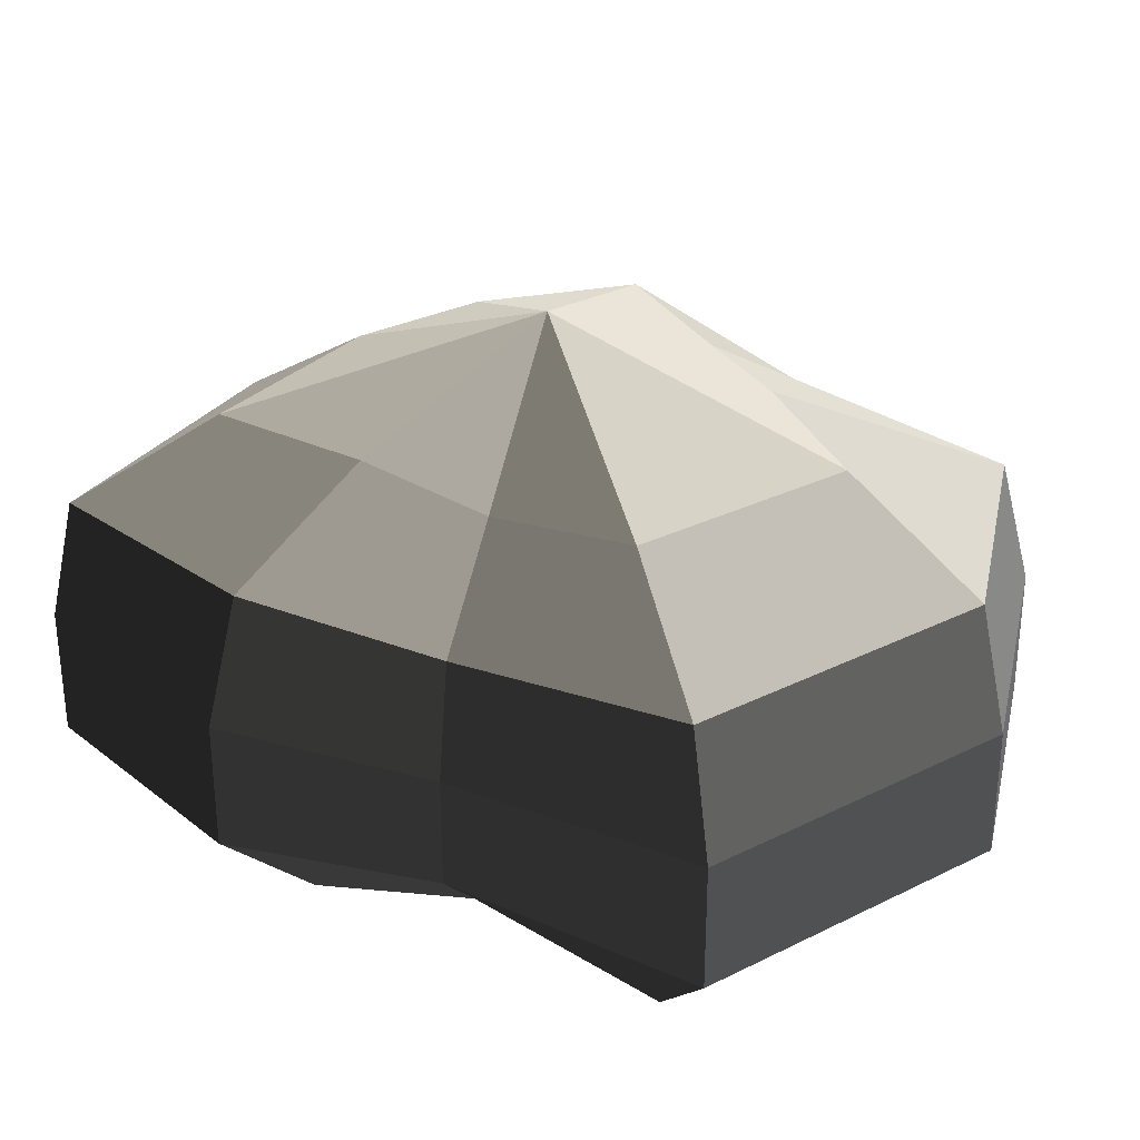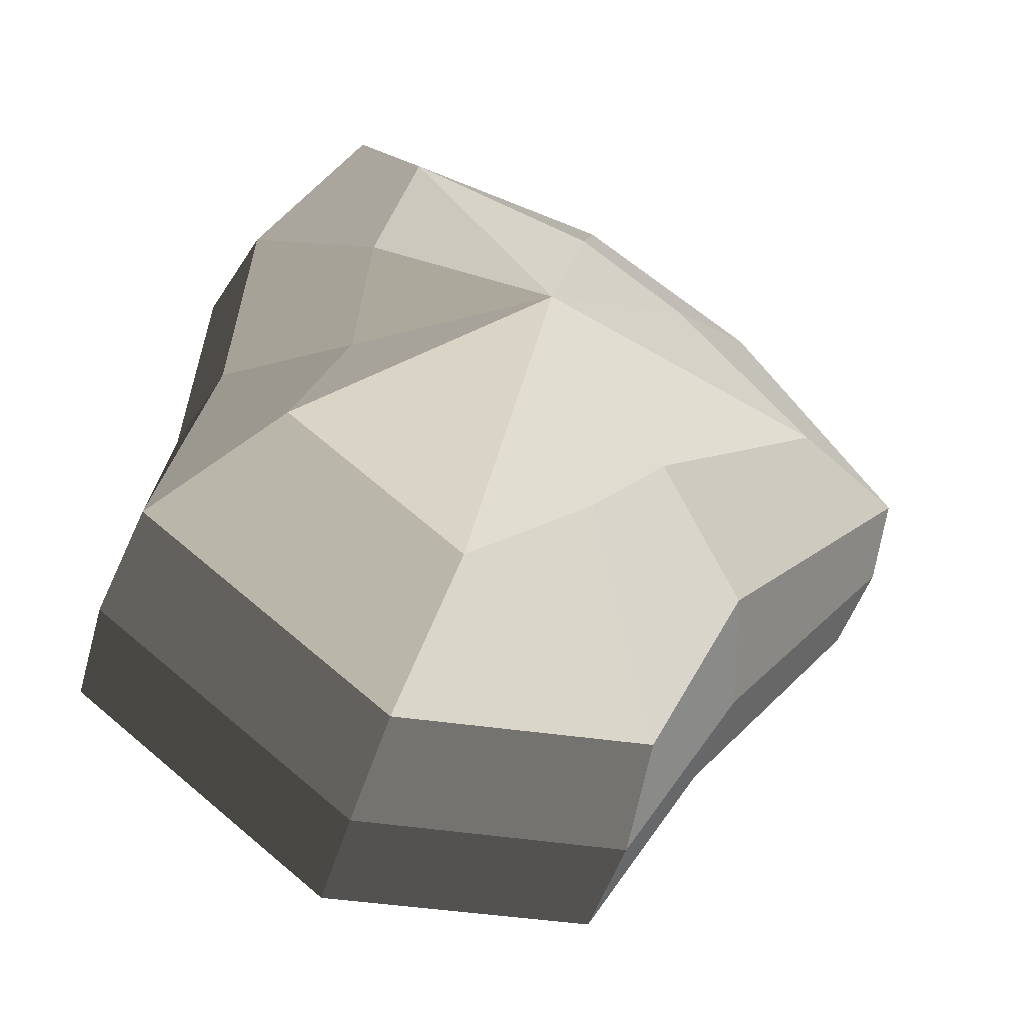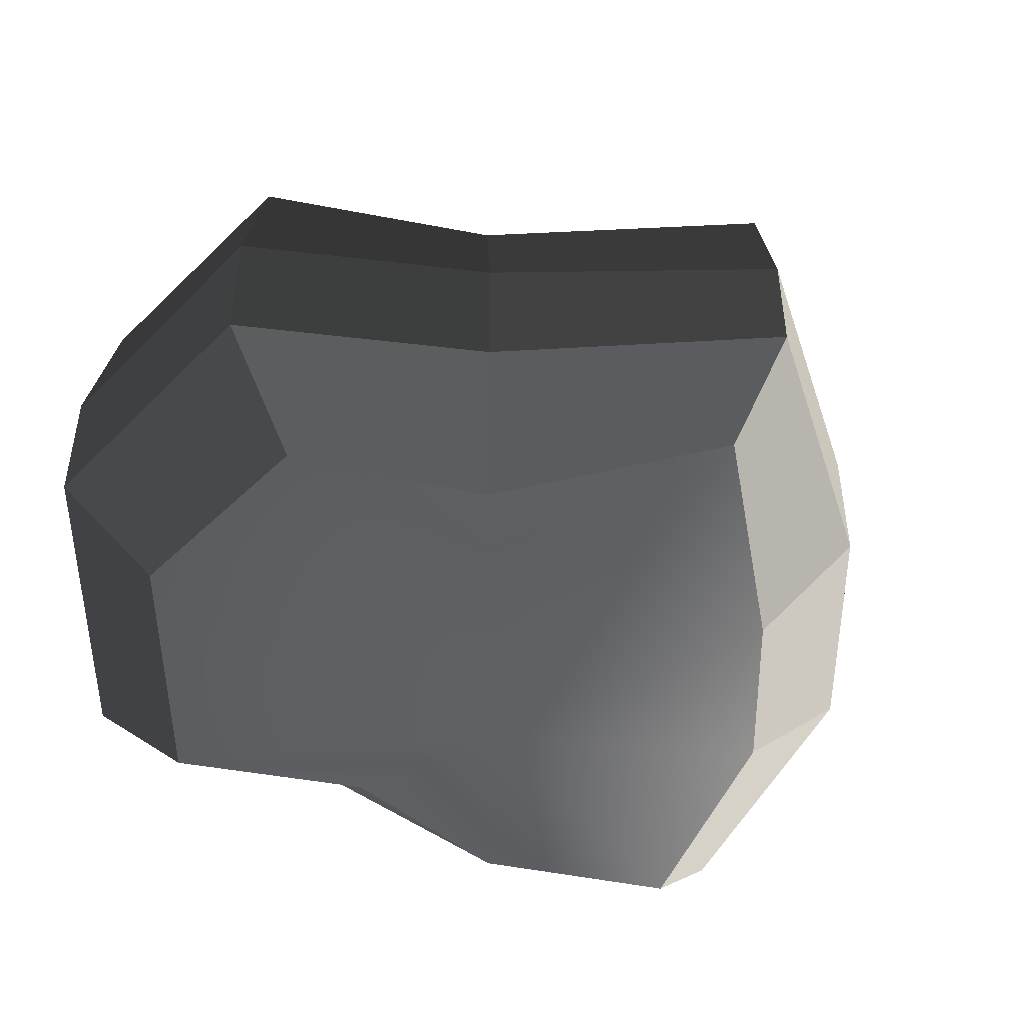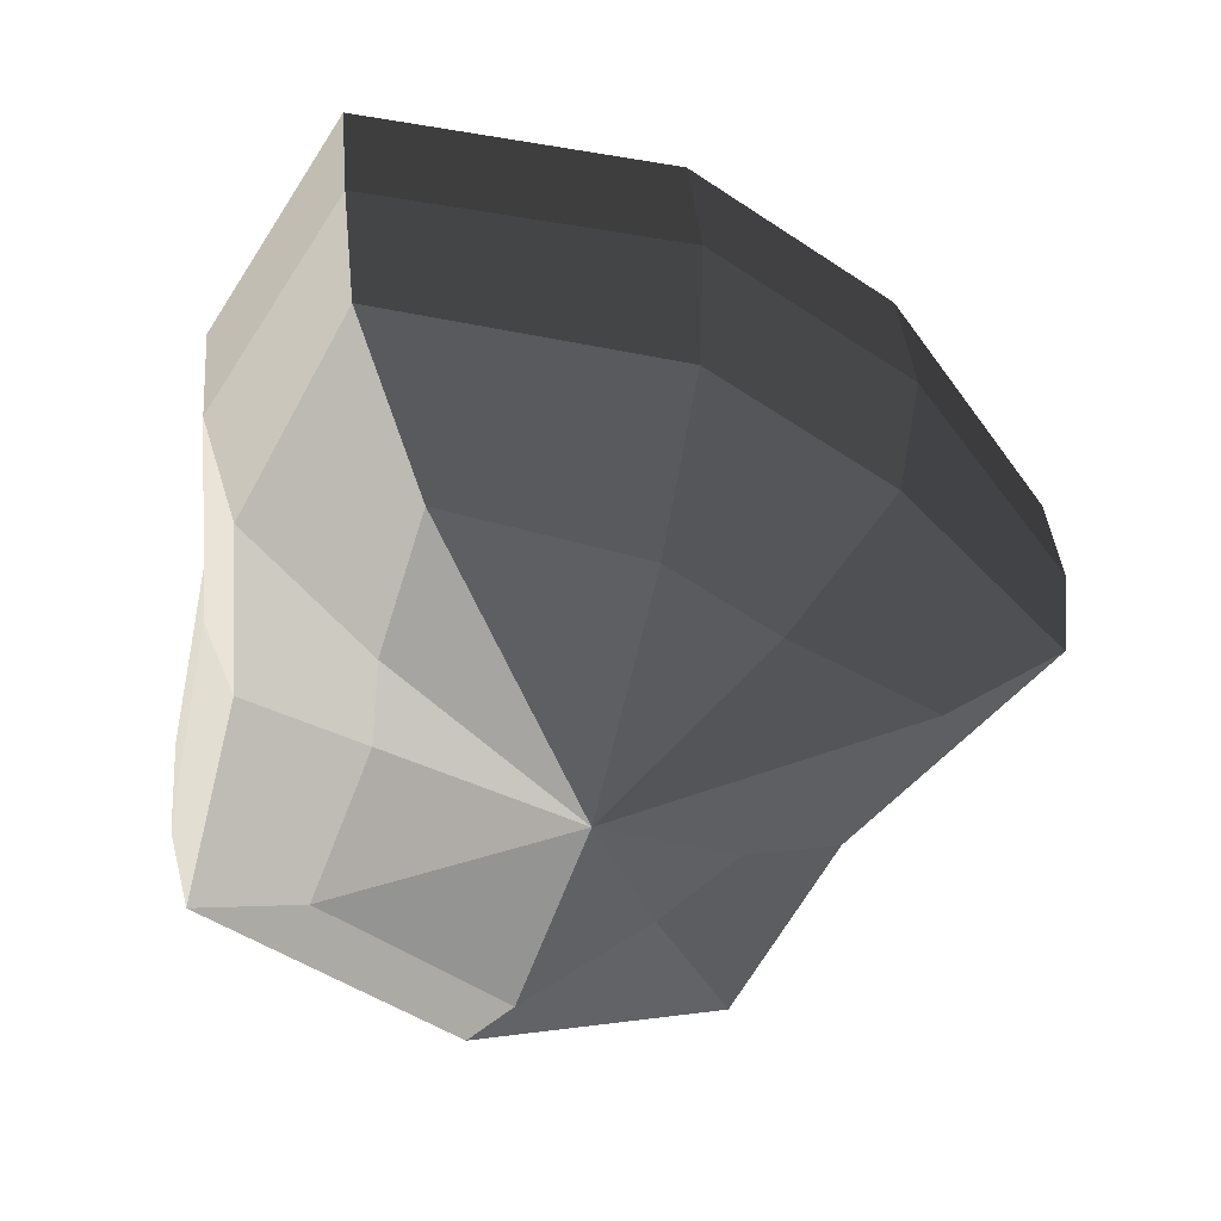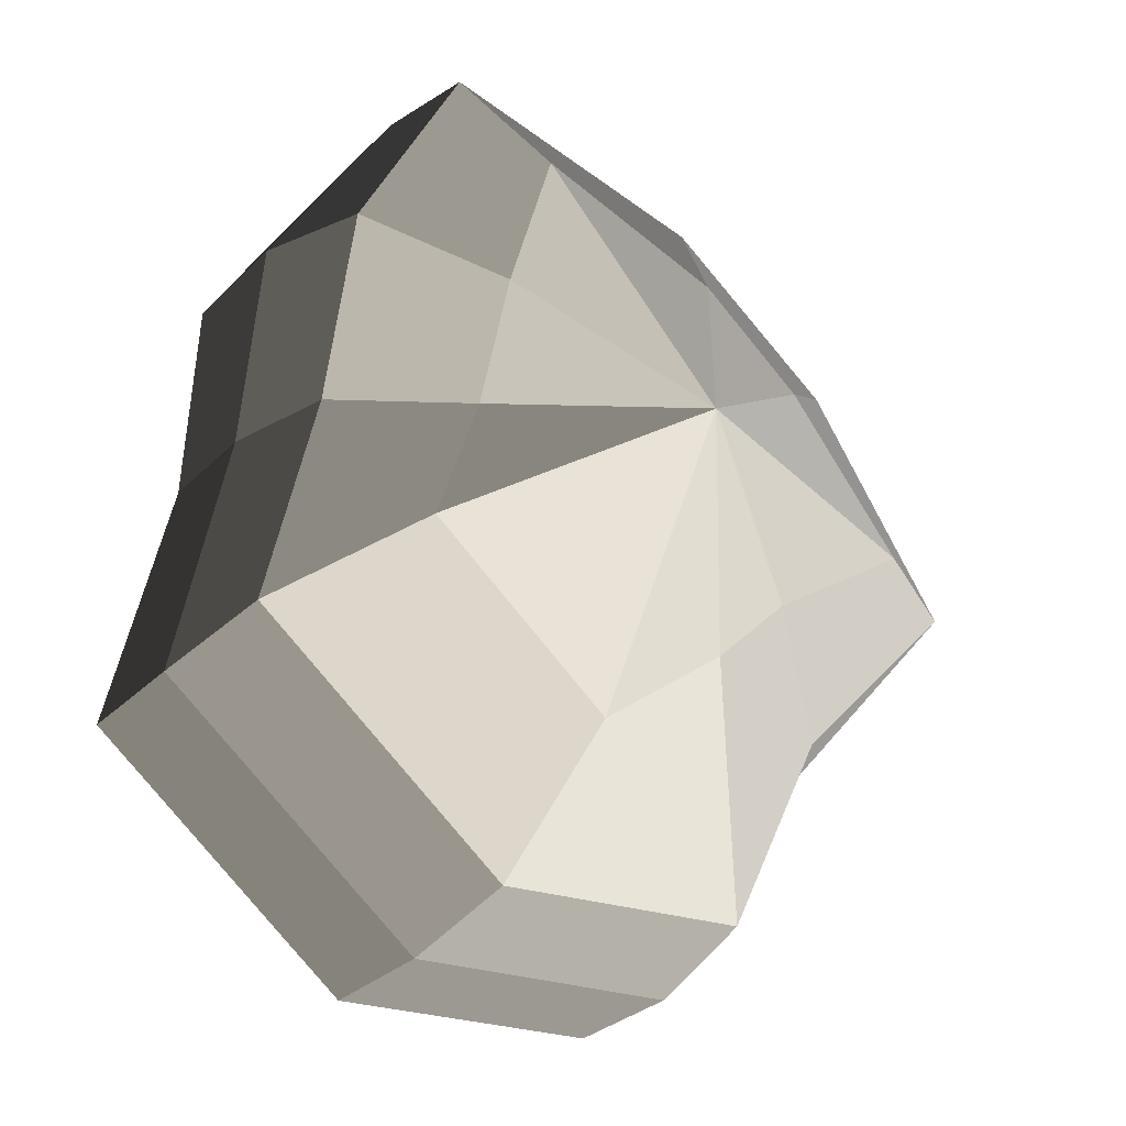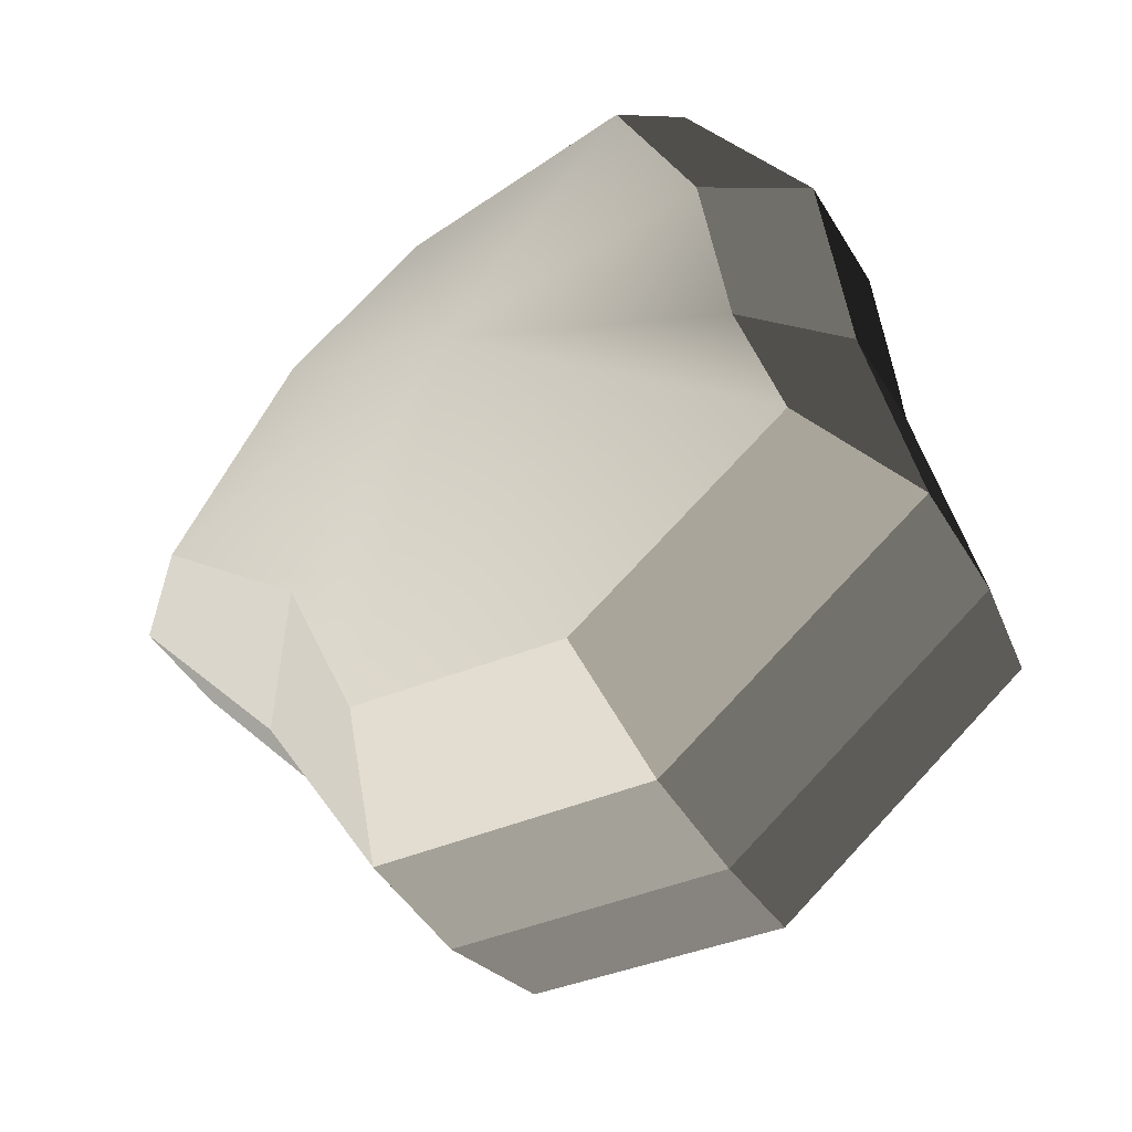
<metadata>
{"format":"obj","ext":"obj","renderer":"f3d","projection":"perspective","resolution":1024,"background":"white","views":[{"elev":31.4,"azim":106.4,"up":"+Y"},{"elev":-44.5,"azim":164.6,"up":"+Z"},{"elev":-48.4,"azim":-127.8,"up":"+Y"},{"elev":38.5,"azim":175.2,"up":"+Z"},{"elev":-29.4,"azim":144.9,"up":"+Z"},{"elev":-46.0,"azim":29.3,"up":"+Z"}]}
</metadata>
<code>
v 0.01454 -0.02578 -0.04036
v 0.004623 -0.03398 0.001092
v 0.03878 -0.02578 -0.02105
v -0.009665 -0.02578 -0.03817
v -0.01825 -0.02578 -0.01778
v -0.03822 -0.02223 0.001092
v -0.02135 -0.02578 0.01996
v -0.005299 -0.02578 0.03272
v 0.02109 -0.02578 0.04036
v 0.0306 -0.02578 0.01996
v 0.03219 -0.02223 0.001092
v 0.03878 -0.02578 -0.02105
v 0.04797 -0.01489 -0.02773
v 0.01805 -0.01489 -0.05115
v 0.01454 -0.02578 -0.04036
v 0.01454 -0.02578 -0.04036
v 0.01805 -0.01489 -0.05115
v -0.01317 -0.01489 -0.04897
v -0.009665 -0.02578 -0.03817
v -0.009665 -0.02578 -0.03817
v -0.01317 -0.01489 -0.04897
v -0.02743 -0.01489 -0.02445
v -0.01825 -0.02578 -0.01778
v -0.01825 -0.02578 -0.01778
v -0.02743 -0.01489 -0.02445
v -0.04797 -0.01289 0.001092
v -0.03822 -0.02223 0.001092
v -0.03822 -0.02223 0.001092
v -0.04797 -0.01289 0.001092
v -0.03053 -0.01489 0.02664
v -0.02135 -0.02578 0.01996
v -0.02135 -0.02578 0.01996
v -0.03053 -0.01489 0.02664
v -0.008806 -0.01489 0.04351
v -0.005299 -0.02578 0.03272
v -0.005299 -0.02578 0.03272
v -0.008806 -0.01489 0.04351
v 0.0246 -0.01489 0.05115
v 0.02109 -0.02578 0.04036
v 0.02109 -0.02578 0.04036
v 0.0246 -0.01489 0.05115
v 0.03978 -0.01489 0.02664
v 0.0306 -0.02578 0.01996
v 0.0306 -0.02578 0.01996
v 0.03978 -0.01489 0.02664
v 0.04193 -0.01289 0.001092
v 0.03219 -0.02223 0.001092
v 0.03219 -0.02223 0.001092
v 0.04193 -0.01289 0.001092
v 0.04797 -0.01489 -0.02773
v 0.03878 -0.02578 -0.02105
v 0.04797 -0.01489 -0.02773
v 0.04797 -0.0001483 -0.02773
v 0.01805 -0.0001483 -0.05115
v 0.01805 -0.01489 -0.05115
v 0.01805 -0.01489 -0.05115
v 0.01805 -0.0001483 -0.05115
v -0.01317 -0.0001483 -0.04897
v -0.01317 -0.01489 -0.04897
v -0.01317 -0.01489 -0.04897
v -0.01317 -0.0001483 -0.04897
v -0.02743 -0.0001483 -0.02445
v -0.02743 -0.01489 -0.02445
v -0.02743 -0.01489 -0.02445
v -0.02743 -0.0001483 -0.02445
v -0.04797 -0.0002294 0.001092
v -0.04797 -0.01289 0.001092
v -0.04797 -0.01289 0.001092
v -0.04797 -0.0002294 0.001092
v -0.03053 -0.0001483 0.02664
v -0.03053 -0.01489 0.02664
v -0.03053 -0.01489 0.02664
v -0.03053 -0.0001483 0.02664
v -0.008806 -0.0001483 0.04351
v -0.008806 -0.01489 0.04351
v -0.008806 -0.01489 0.04351
v -0.008806 -0.0001483 0.04351
v 0.0246 -0.0001483 0.05115
v 0.0246 -0.01489 0.05115
v 0.0246 -0.01489 0.05115
v 0.0246 -0.0001483 0.05115
v 0.03978 -0.0001483 0.02664
v 0.03978 -0.01489 0.02664
v 0.03978 -0.01489 0.02664
v 0.03978 -0.0001483 0.02664
v 0.04193 -0.0002294 0.001092
v 0.04193 -0.01289 0.001092
v 0.04193 -0.01289 0.001092
v 0.04193 -0.0002294 0.001092
v 0.04797 -0.0001483 -0.02773
v 0.04797 -0.01489 -0.02773
v 0.04797 -0.0001483 -0.02773
v 0.04569 0.01428 -0.0254
v 0.01714 0.01428 -0.04799
v 0.01805 -0.0001483 -0.05115
v 0.01805 -0.0001483 -0.05115
v 0.01714 0.01428 -0.04799
v -0.01183 0.01428 -0.0456
v -0.01317 -0.0001483 -0.04897
v -0.01317 -0.0001483 -0.04897
v -0.01183 0.01428 -0.0456
v -0.02321 0.01428 -0.02181
v -0.02743 -0.0001483 -0.02445
v -0.02743 -0.0001483 -0.02445
v -0.02321 0.01428 -0.02181
v -0.04531 0.01197 0.001197
v -0.04797 -0.0002294 0.001092
v -0.04797 -0.0002294 0.001092
v -0.04531 0.01197 0.001197
v -0.02661 0.01428 0.0242
v -0.03053 -0.0001483 0.02664
v -0.03053 -0.0001483 0.02664
v -0.02661 0.01428 0.0242
v -0.007043 0.01428 0.03961
v -0.008806 -0.0001483 0.04351
v -0.008806 -0.0001483 0.04351
v -0.007043 0.01428 0.03961
v 0.02432 0.01428 0.04799
v 0.0246 -0.0001483 0.05115
v 0.0246 -0.0001483 0.05115
v 0.02432 0.01428 0.04799
v 0.03671 0.01428 0.0242
v 0.03978 -0.0001483 0.02664
v 0.03978 -0.0001483 0.02664
v 0.03671 0.01428 0.0242
v 0.03865 0.01197 0.001197
v 0.04193 -0.0002294 0.001092
v 0.04193 -0.0002294 0.001092
v 0.03865 0.01197 0.001197
v 0.04569 0.01428 -0.0254
v 0.04797 -0.0001483 -0.02773
v 0.04569 0.01428 -0.0254
v 0.03225 0.02437 -0.01615
v 0.01204 0.02437 -0.03257
v 0.01714 0.01428 -0.04799
v 0.01714 0.01428 -0.04799
v 0.01204 0.02437 -0.03257
v -0.002594 0.02437 -0.02139
v -0.01183 0.01428 -0.0456
v -0.01183 0.01428 -0.0456
v -0.002594 0.02437 -0.02139
v -0.01125 0.02437 -0.01279
v -0.02321 0.01428 -0.02181
v -0.02321 0.01428 -0.02181
v -0.01125 0.02437 -0.01279
v -0.03125 0.02075 0.001118
v -0.04531 0.01197 0.001197
v -0.04531 0.01197 0.001197
v -0.03125 0.02075 0.001118
v -0.01443 0.02437 0.01503
v -0.02661 0.01428 0.0242
v -0.02661 0.01428 0.0242
v -0.01443 0.02437 0.01503
v -0.002594 0.02437 0.02475
v -0.007043 0.01428 0.03961
v -0.007043 0.01428 0.03961
v -0.002594 0.02437 0.02475
v 0.01874 0.02437 0.03257
v 0.02432 0.01428 0.04799
v 0.02432 0.01428 0.04799
v 0.01874 0.02437 0.03257
v 0.02387 0.02437 0.01503
v 0.03671 0.01428 0.0242
v 0.03671 0.01428 0.0242
v 0.02387 0.02437 0.01503
v 0.02504 0.02075 0.001118
v 0.03865 0.01197 0.001197
v 0.03865 0.01197 0.001197
v 0.02504 0.02075 0.001118
v 0.03225 0.02437 -0.01615
v 0.04569 0.01428 -0.0254
v 0.03225 0.02437 -0.01615
v 0.004623 0.03398 0.001092
v 0.01204 0.02437 -0.03257
v 0.01204 0.02437 -0.03257
v 0.004623 0.03398 0.001092
v -0.002594 0.02437 -0.02139
v -0.002594 0.02437 -0.02139
v 0.004623 0.03398 0.001092
v -0.01125 0.02437 -0.01279
v -0.01125 0.02437 -0.01279
v 0.004623 0.03398 0.001092
v -0.03125 0.02075 0.001118
v -0.03125 0.02075 0.001118
v 0.004623 0.03398 0.001092
v -0.01443 0.02437 0.01503
v -0.01443 0.02437 0.01503
v 0.004623 0.03398 0.001092
v -0.002594 0.02437 0.02475
v -0.002594 0.02437 0.02475
v 0.004623 0.03398 0.001092
v 0.01874 0.02437 0.03257
v 0.01874 0.02437 0.03257
v 0.004623 0.03398 0.001092
v 0.02387 0.02437 0.01503
v 0.02387 0.02437 0.01503
v 0.004623 0.03398 0.001092
v 0.02504 0.02075 0.001118
v 0.02504 0.02075 0.001118
v 0.004623 0.03398 0.001092
v 0.03225 0.02437 -0.01615
g pCylinder1_29_4231_119
f 1 3 2
f 4 1 2
f 5 4 2
f 6 5 2
f 7 6 2
f 8 7 2
f 9 8 2
f 10 9 2
f 11 10 2
f 3 11 2
f 12 14 13
f 12 15 14
f 16 18 17
f 16 19 18
f 20 22 21
f 20 23 22
f 24 26 25
f 24 27 26
f 28 30 29
f 28 31 30
f 32 34 33
f 32 35 34
f 36 38 37
f 36 39 38
f 40 42 41
f 40 43 42
f 44 46 45
f 44 47 46
f 48 50 49
f 48 51 50
f 52 54 53
f 52 55 54
f 56 58 57
f 56 59 58
f 60 62 61
f 60 63 62
f 64 66 65
f 64 67 66
f 68 70 69
f 68 71 70
f 72 74 73
f 72 75 74
f 76 78 77
f 76 79 78
f 80 82 81
f 80 83 82
f 84 86 85
f 84 87 86
f 88 90 89
f 88 91 90
f 92 94 93
f 92 95 94
f 96 98 97
f 96 99 98
f 100 102 101
f 100 103 102
f 104 106 105
f 104 107 106
f 108 110 109
f 108 111 110
f 112 114 113
f 112 115 114
f 116 118 117
f 116 119 118
f 120 122 121
f 120 123 122
f 124 126 125
f 124 127 126
f 128 130 129
f 128 131 130
f 132 134 133
f 132 135 134
f 136 138 137
f 136 139 138
f 140 142 141
f 140 143 142
f 144 146 145
f 144 147 146
f 148 150 149
f 148 151 150
f 152 154 153
f 152 155 154
f 156 158 157
f 156 159 158
f 160 162 161
f 160 163 162
f 164 166 165
f 164 167 166
f 168 170 169
f 168 171 170
f 172 174 173
f 175 177 176
f 178 180 179
f 181 183 182
f 184 186 185
f 187 189 188
f 190 192 191
f 193 195 194
f 196 198 197
f 199 201 200

</code>
